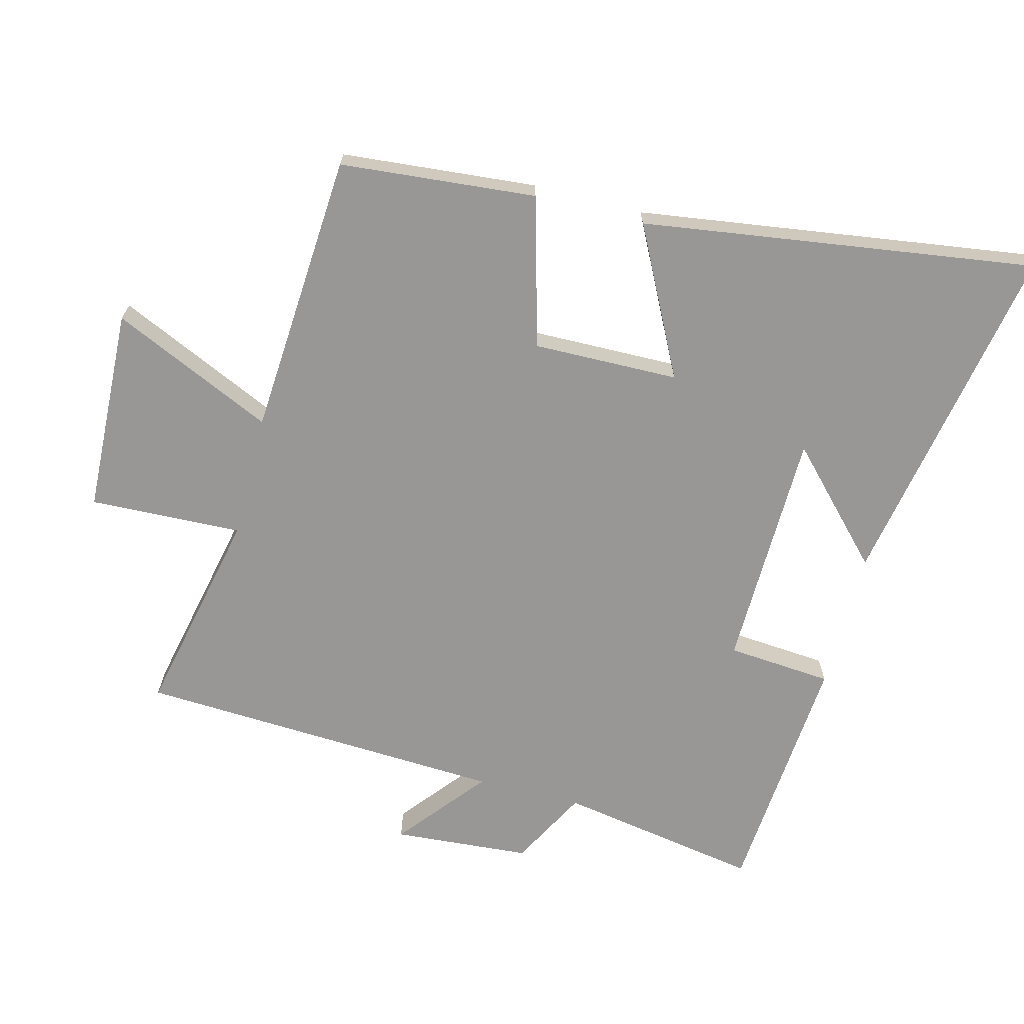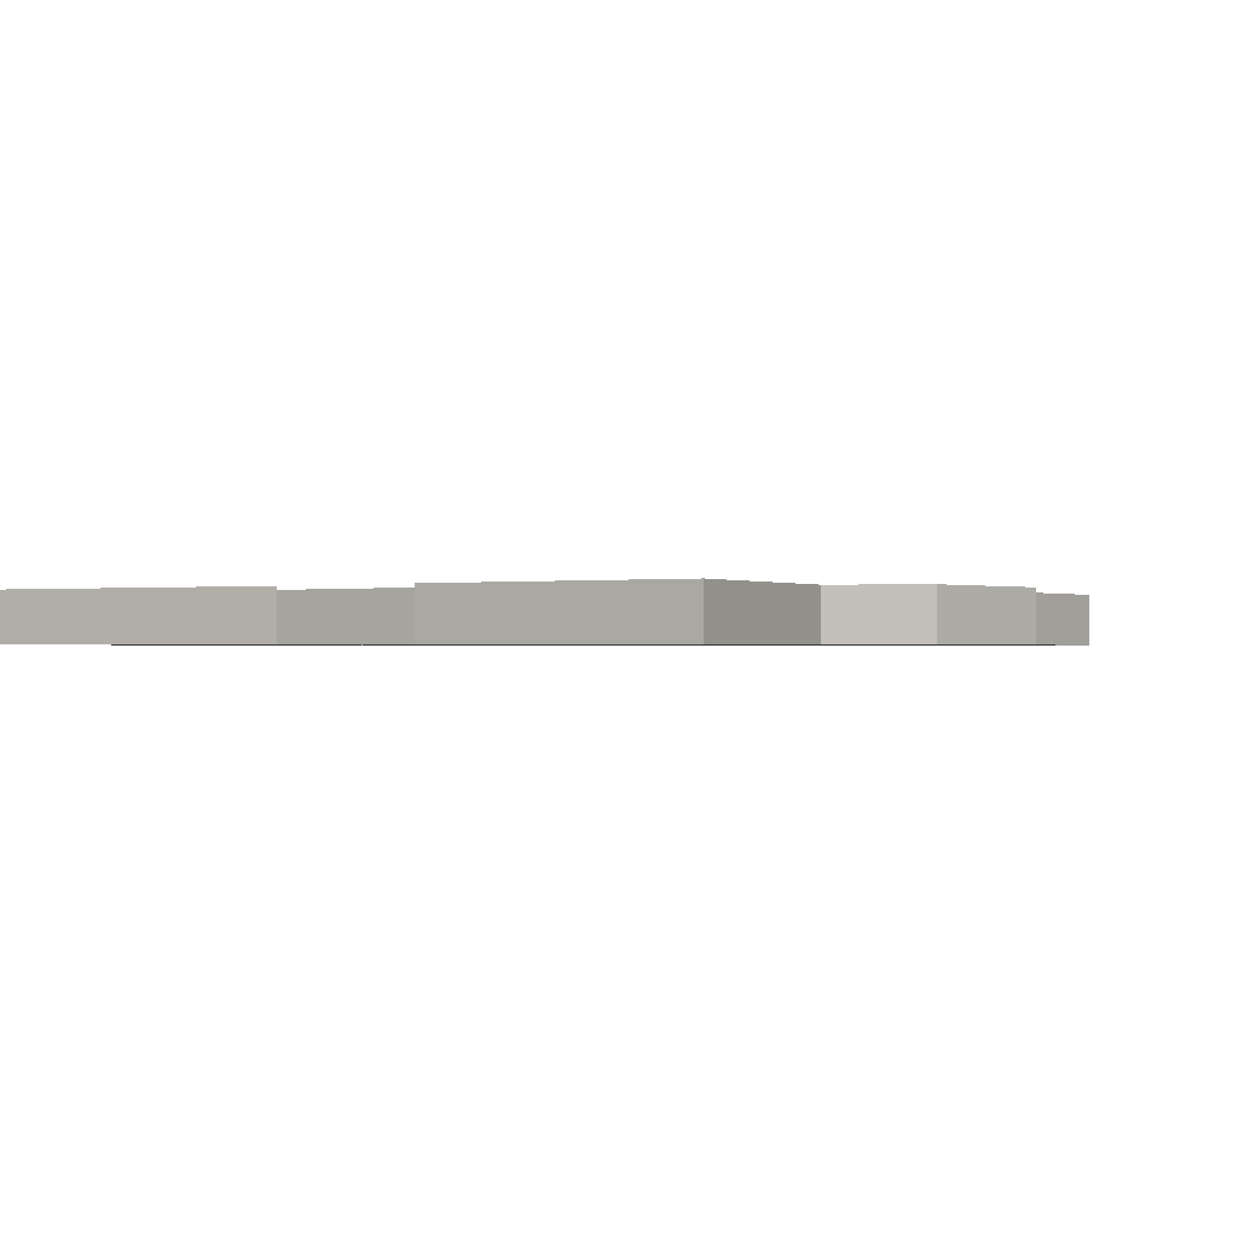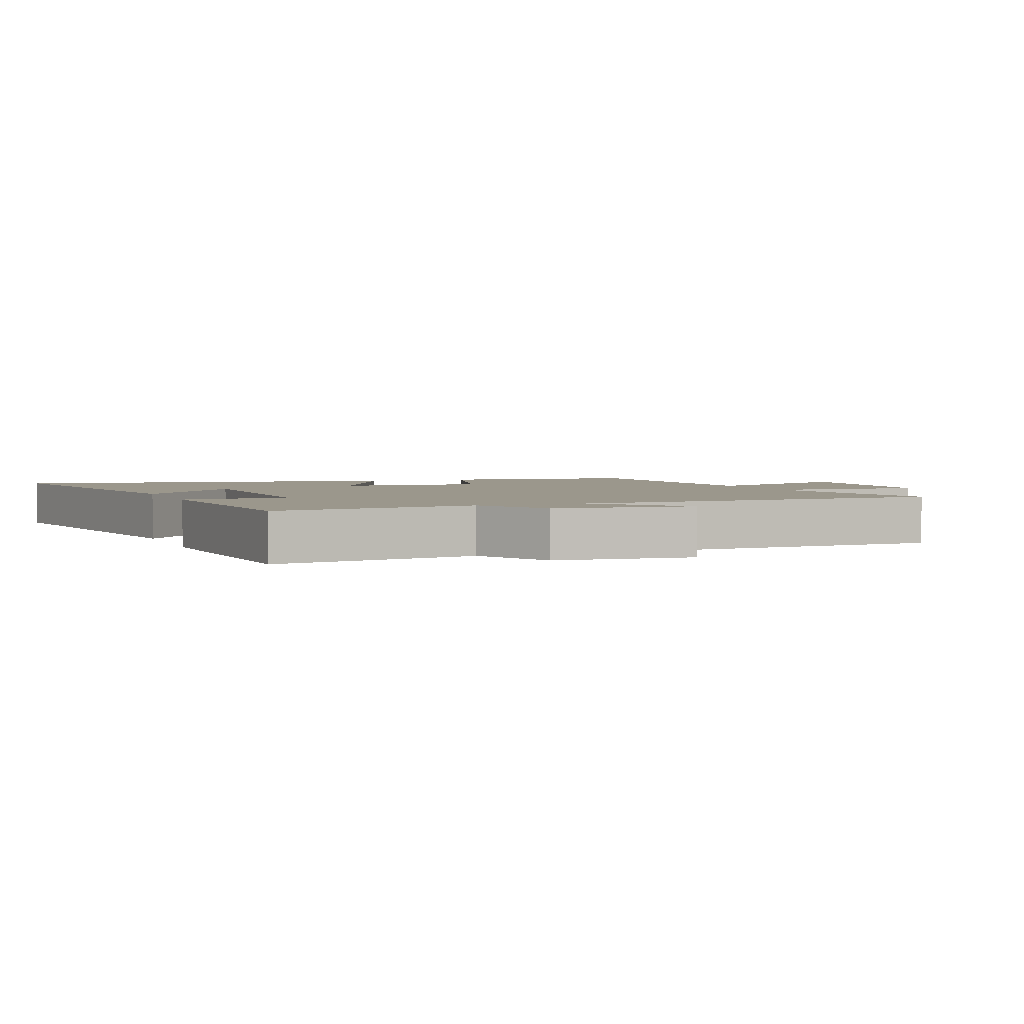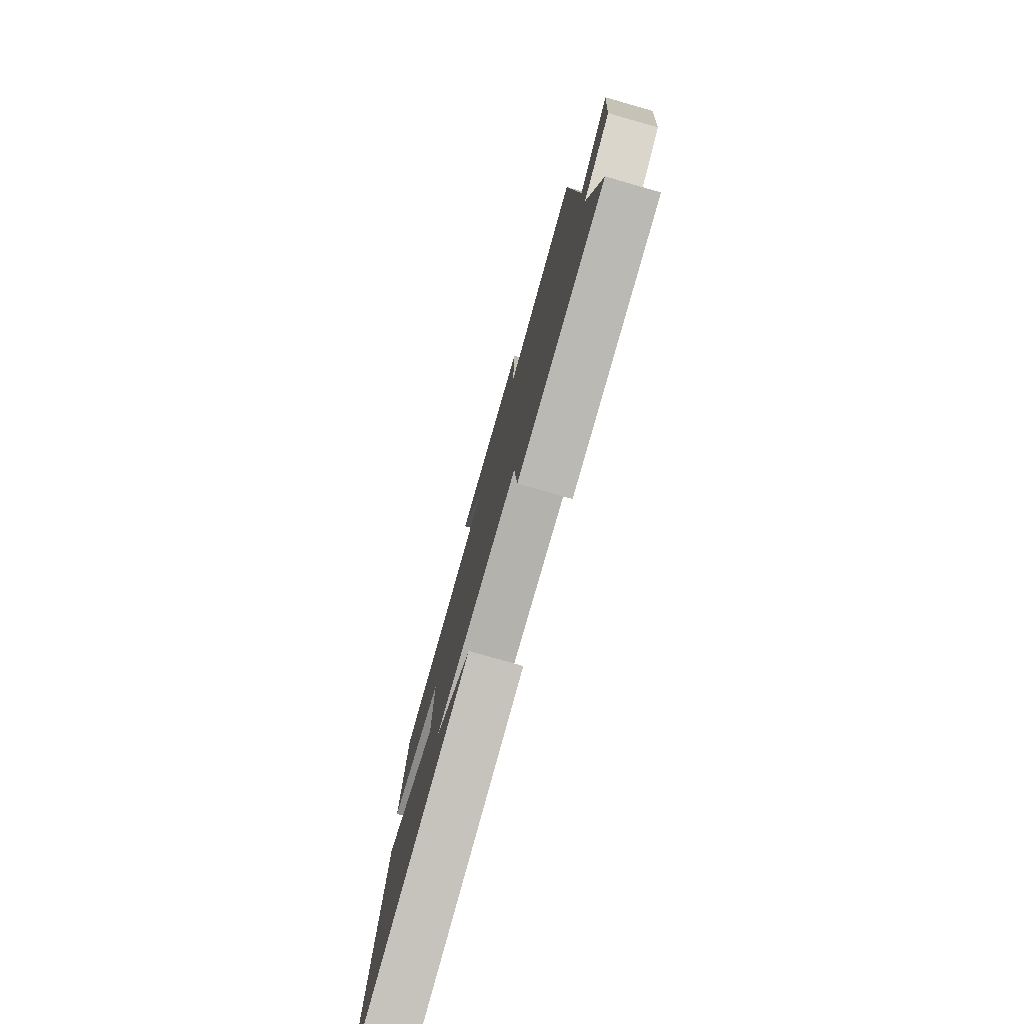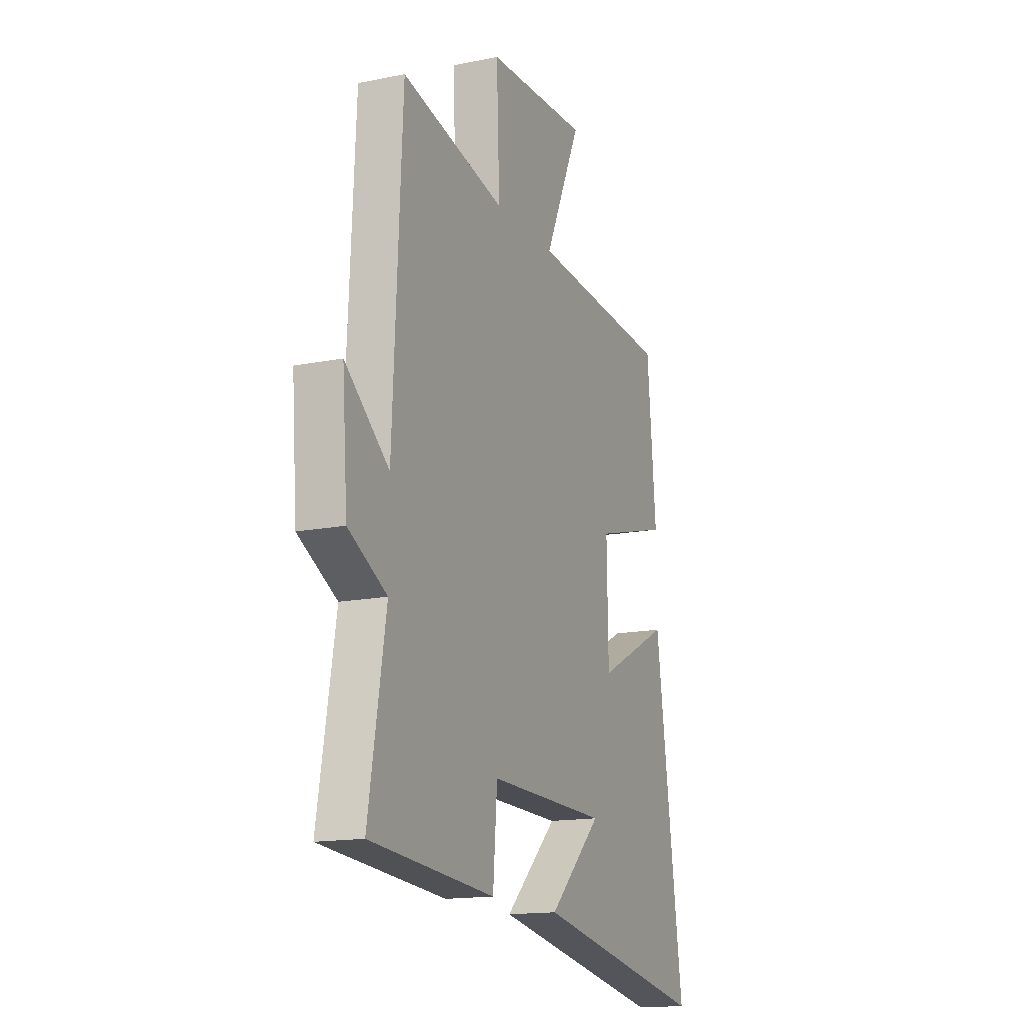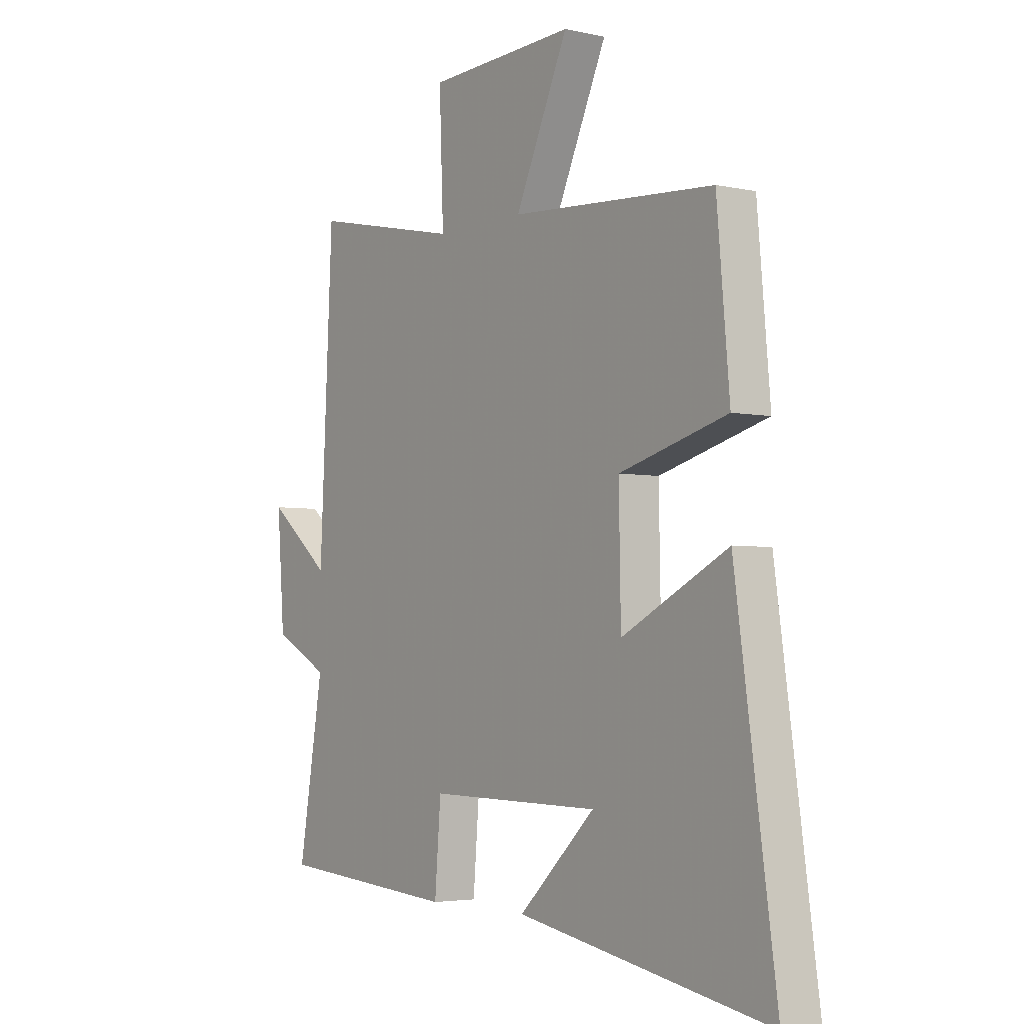
<metadata>
{"format":"obj","ext":"obj","renderer":"f3d","projection":"perspective","resolution":1024,"background":"white","views":[{"elev":-68.2,"azim":75.5,"up":"+Y"},{"elev":-0.6,"azim":-142.6,"up":"+Y"},{"elev":2.8,"azim":-110.9,"up":"+Y"},{"elev":-78.7,"azim":-105.9,"up":"+Z"},{"elev":-15.4,"azim":-66.8,"up":"+Z"},{"elev":-3.7,"azim":54.0,"up":"+Z"}]}
</metadata>
<code>
v 0.586 0.07 -0.598
v 0.048 0.07 -0.5
v 0.211 0.07 -0.345
v -0.157 0.07 -0.339
v -0.17 0.07 -0.5
v -0.553 0.07 -0.47
v -0.5 0.07 -0.16
v -0.618 0.07 -0.097
v -0.634 0.07 0.113
v -0.5 0.07 0.004
v -0.472 0.07 0.568
v -0.153 0.07 0.5
v -0.162 0.07 0.733
v 0.152 0.07 0.747
v 0.039 0.07 0.5
v 0.473 0.07 0.472
v 0.5 0.07 0.173
v 0.27 0.07 0.11
v 0.274 0.07 -0.112
v 0.5 0.07 0.003
v 0.586 0 -0.598
v 0.048 0 -0.5
v 0.211 0 -0.345
v -0.157 0 -0.339
v -0.17 0 -0.5
v -0.553 0 -0.47
v -0.5 0 -0.16
v -0.618 0 -0.097
v -0.634 0 0.113
v -0.5 0 0.004
v -0.472 0 0.568
v -0.153 0 0.5
v -0.162 0 0.733
v 0.152 0 0.747
v 0.039 0 0.5
v 0.473 0 0.472
v 0.5 0 0.173
v 0.27 0 0.11
v 0.274 0 -0.112
v 0.5 0 0.003
f 19 20 1
f 15 16 17 18
f 15 18 19
f 12 13 14 15
f 12 15 19
f 10 11 12 19
f 7 8 9 10
f 7 10 19
f 4 5 6 7
f 3 4 7 19
f 1 2 3
f 1 3 19
f 21 40 39
f 38 37 36 35
f 39 38 35
f 35 34 33 32
f 39 35 32
f 39 32 31 30
f 30 29 28 27
f 39 30 27
f 27 26 25 24
f 39 27 24 23
f 23 22 21
f 39 23 21
f 1 21 22 2
f 2 22 23 3
f 3 23 24 4
f 4 24 25 5
f 5 25 26 6
f 6 26 27 7
f 7 27 28 8
f 8 28 29 9
f 9 29 30 10
f 10 30 31 11
f 11 31 32 12
f 12 32 33 13
f 13 33 34 14
f 14 34 35 15
f 15 35 36 16
f 16 36 37 17
f 17 37 38 18
f 18 38 39 19
f 19 39 40 20
f 20 40 21 1

</code>
